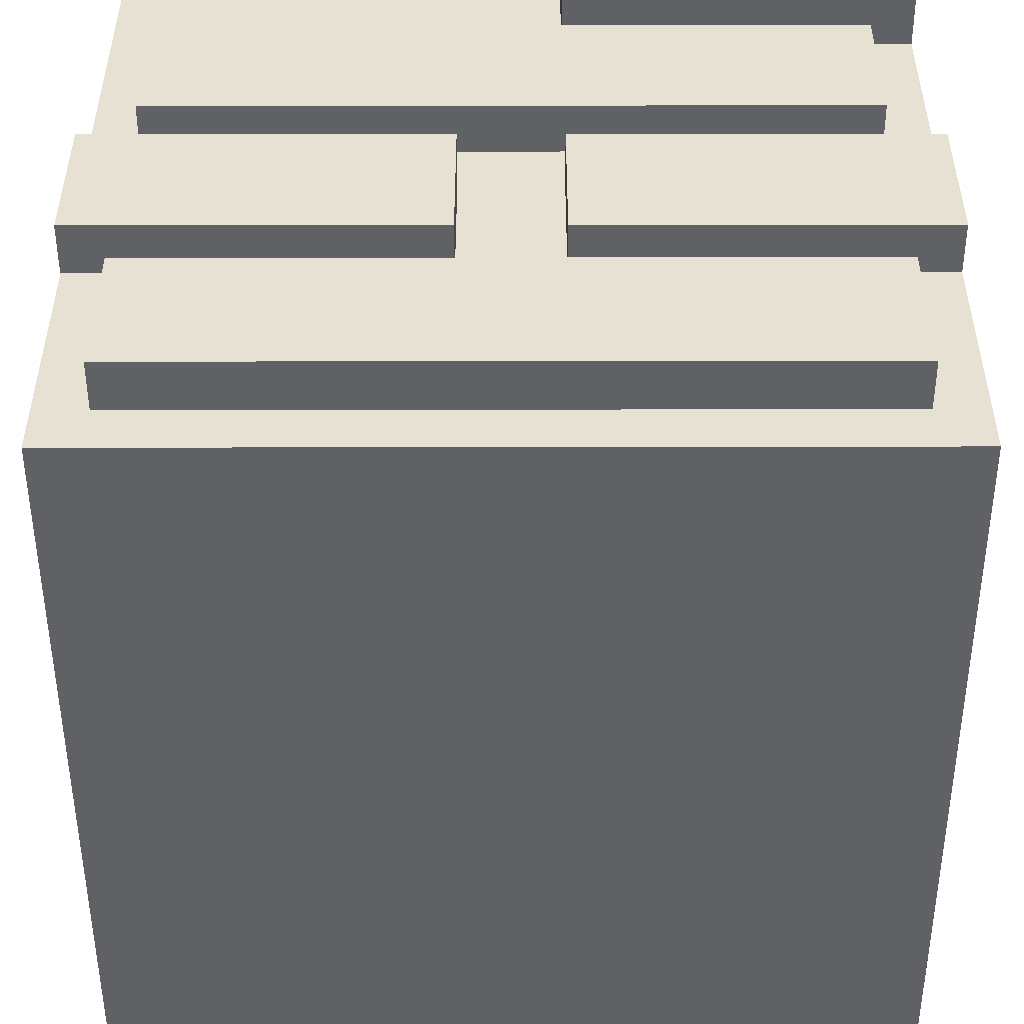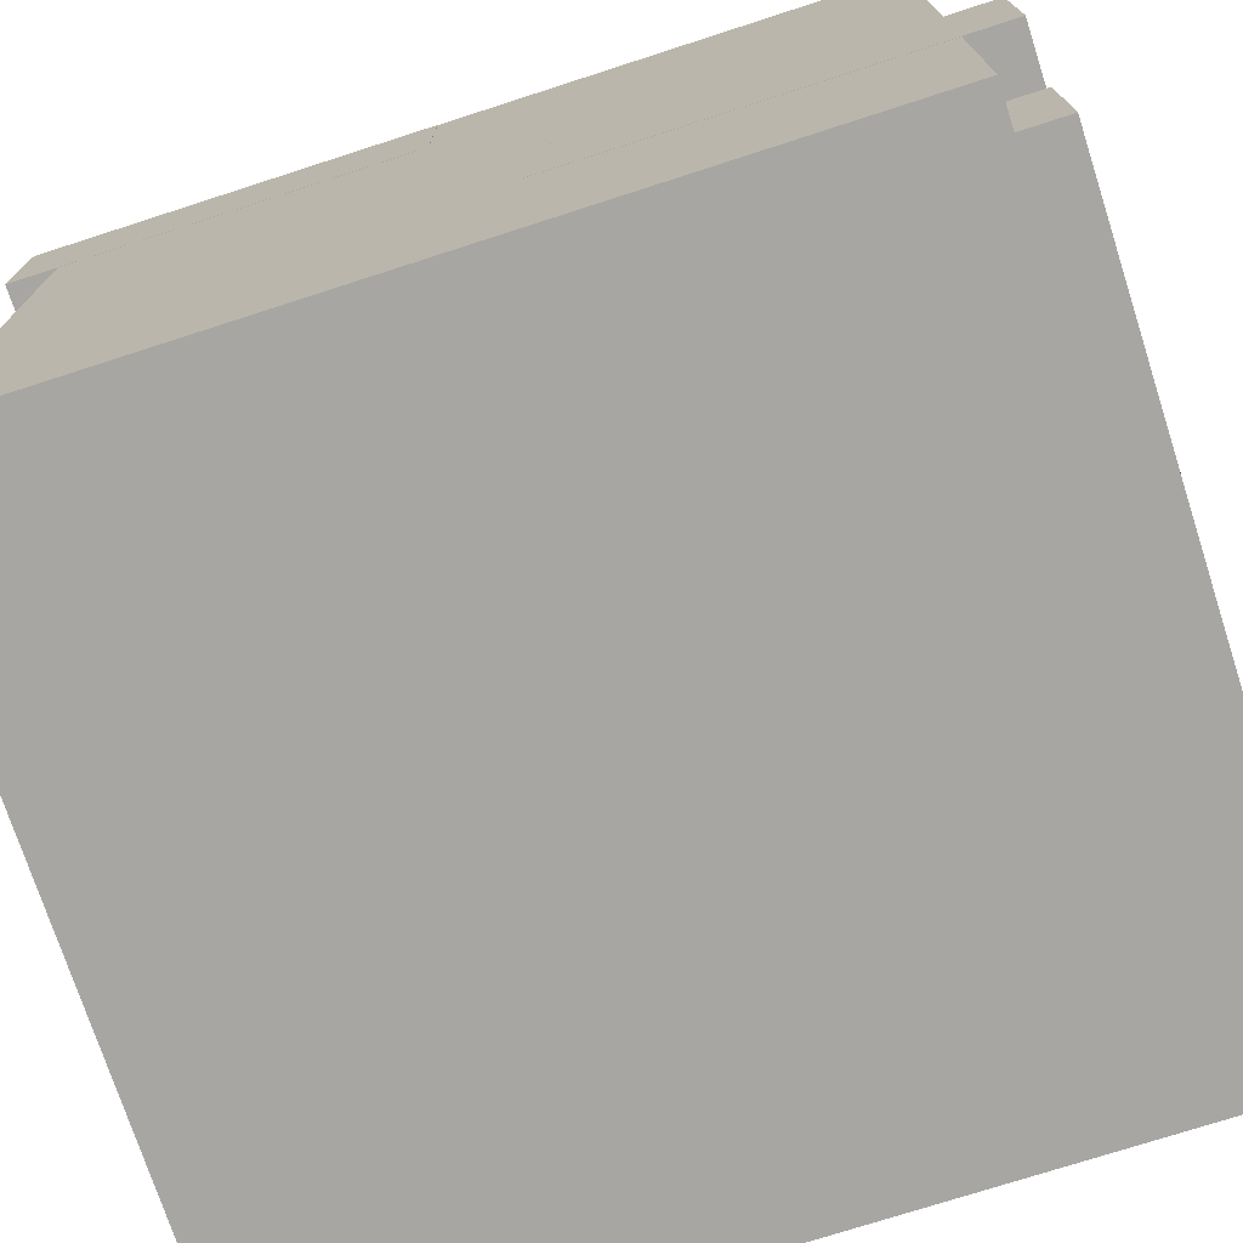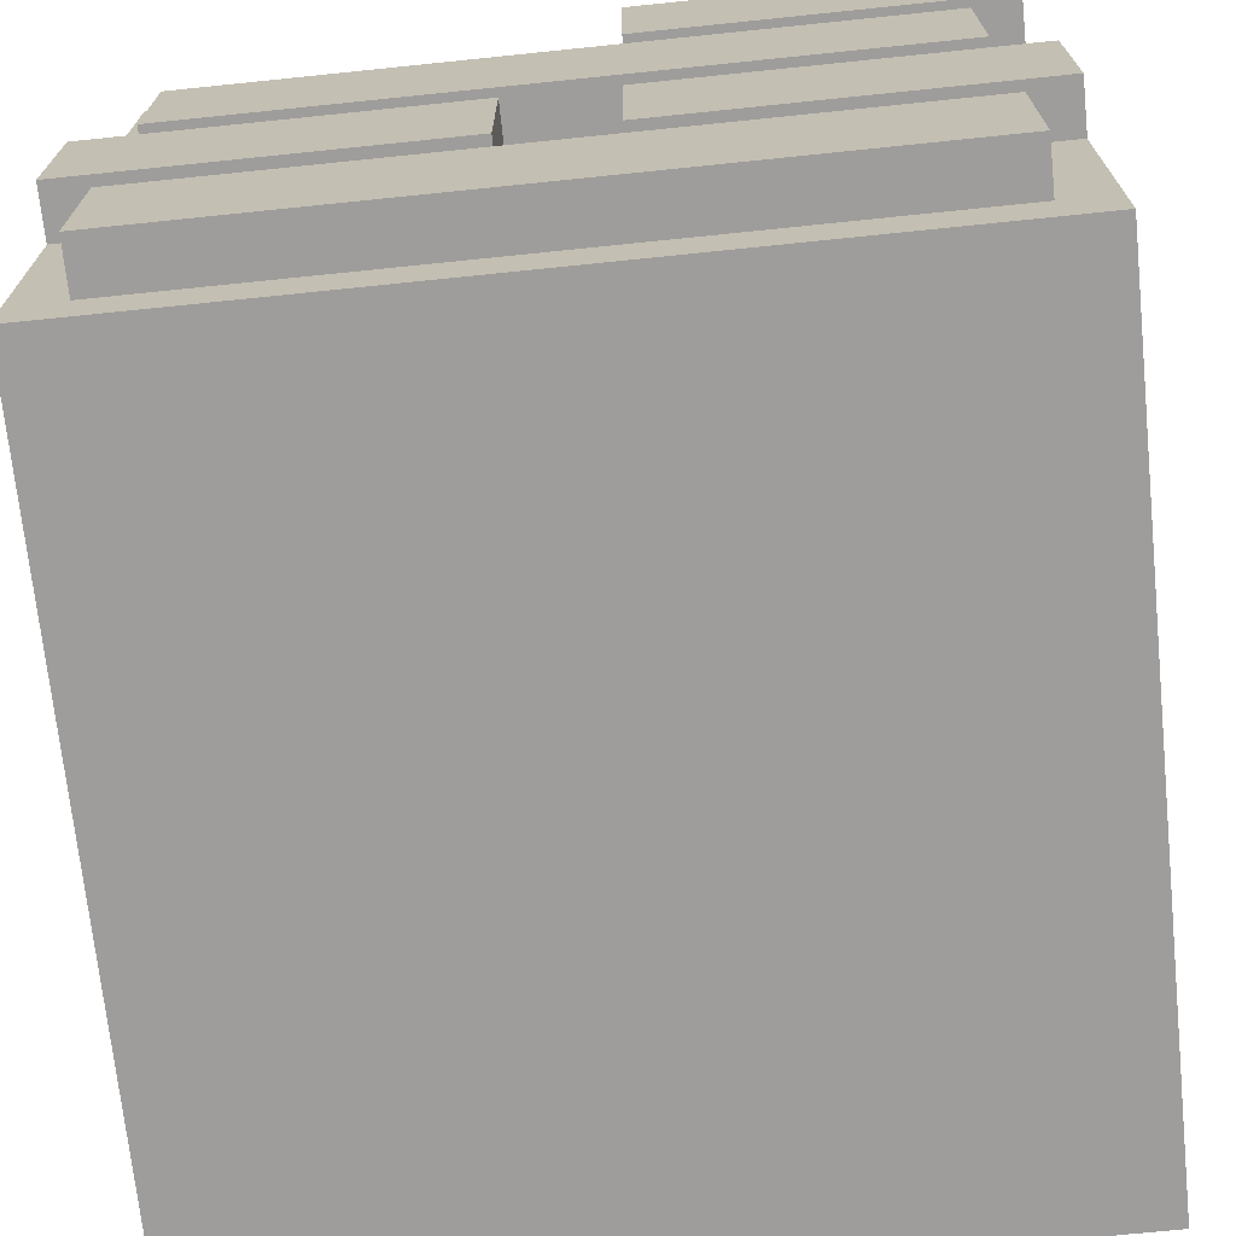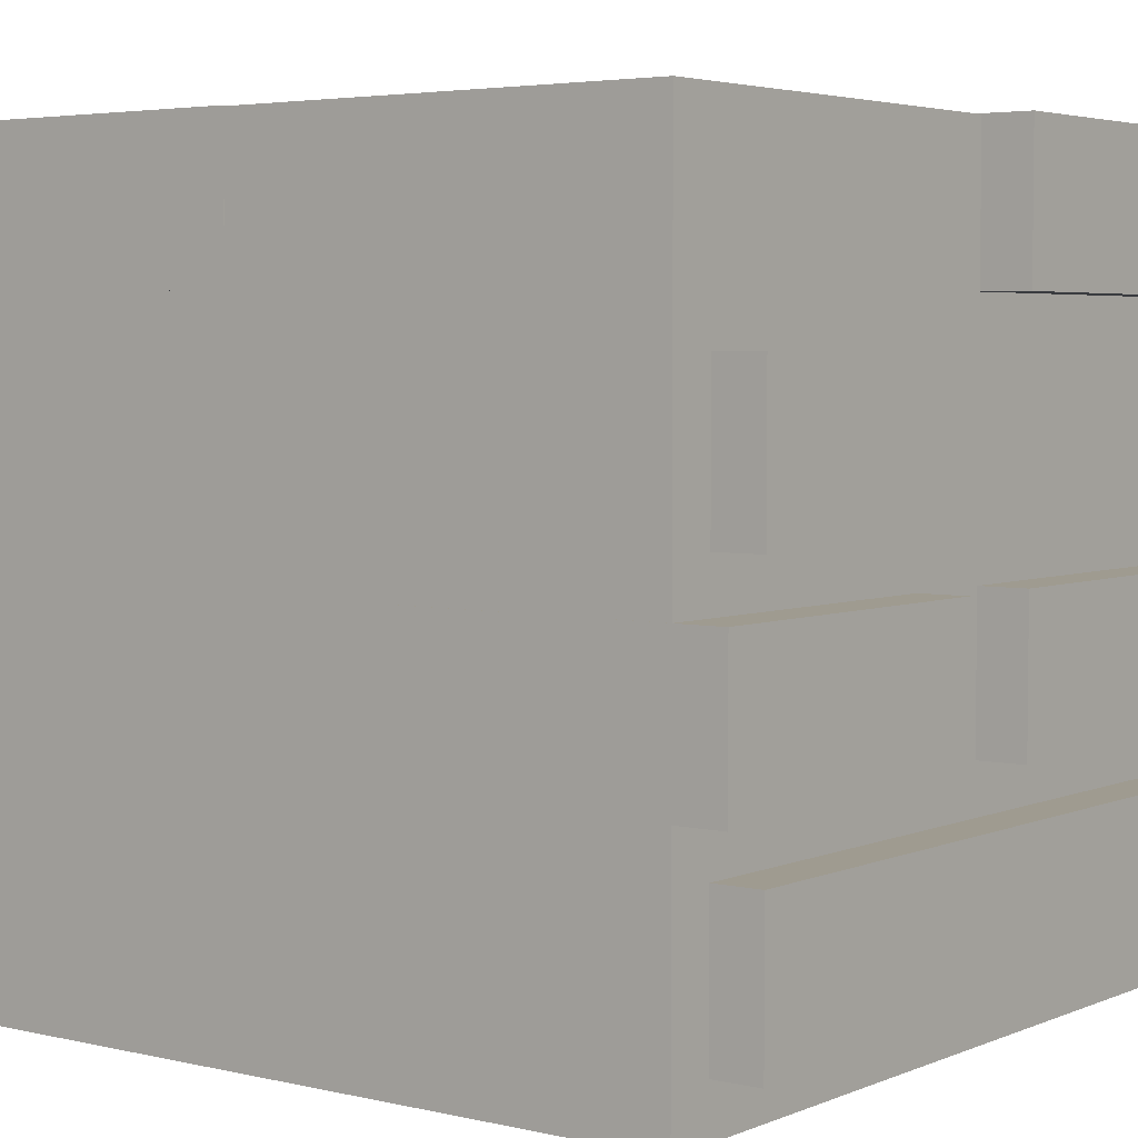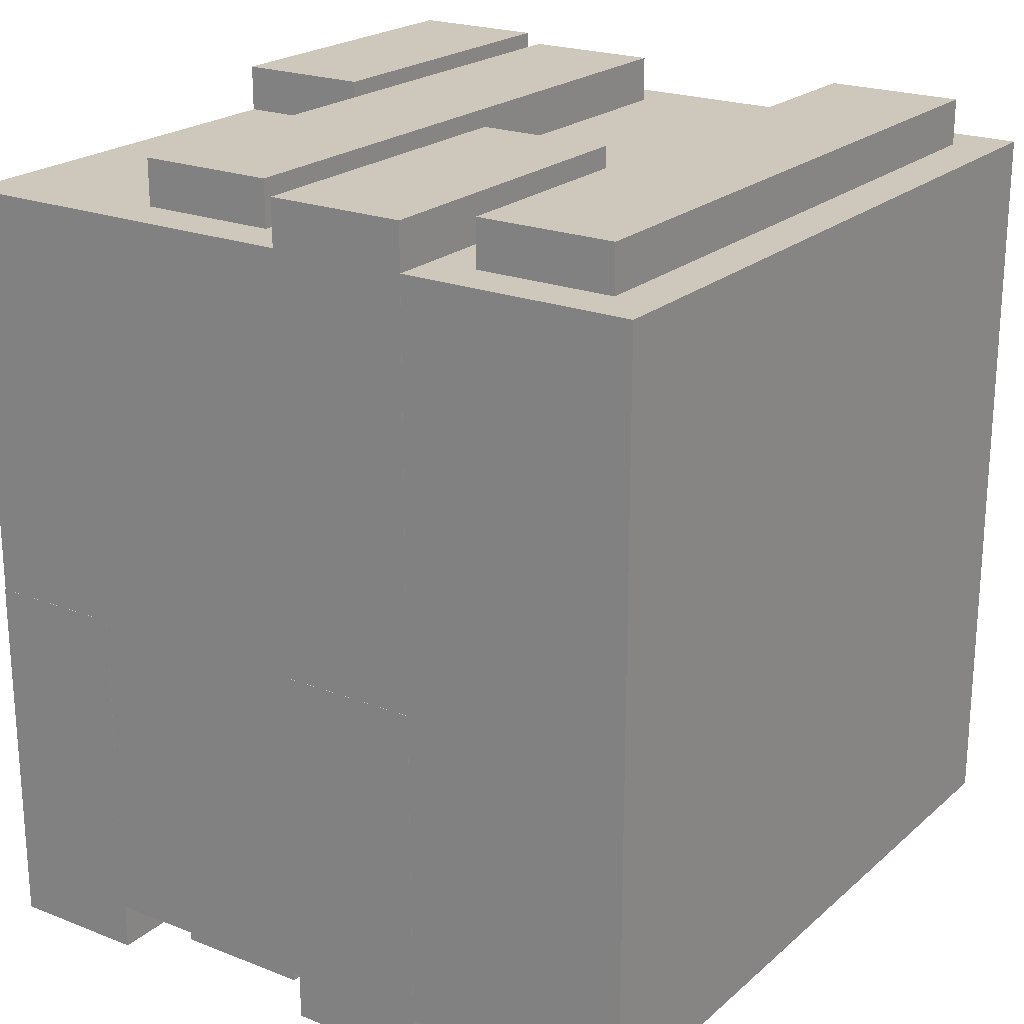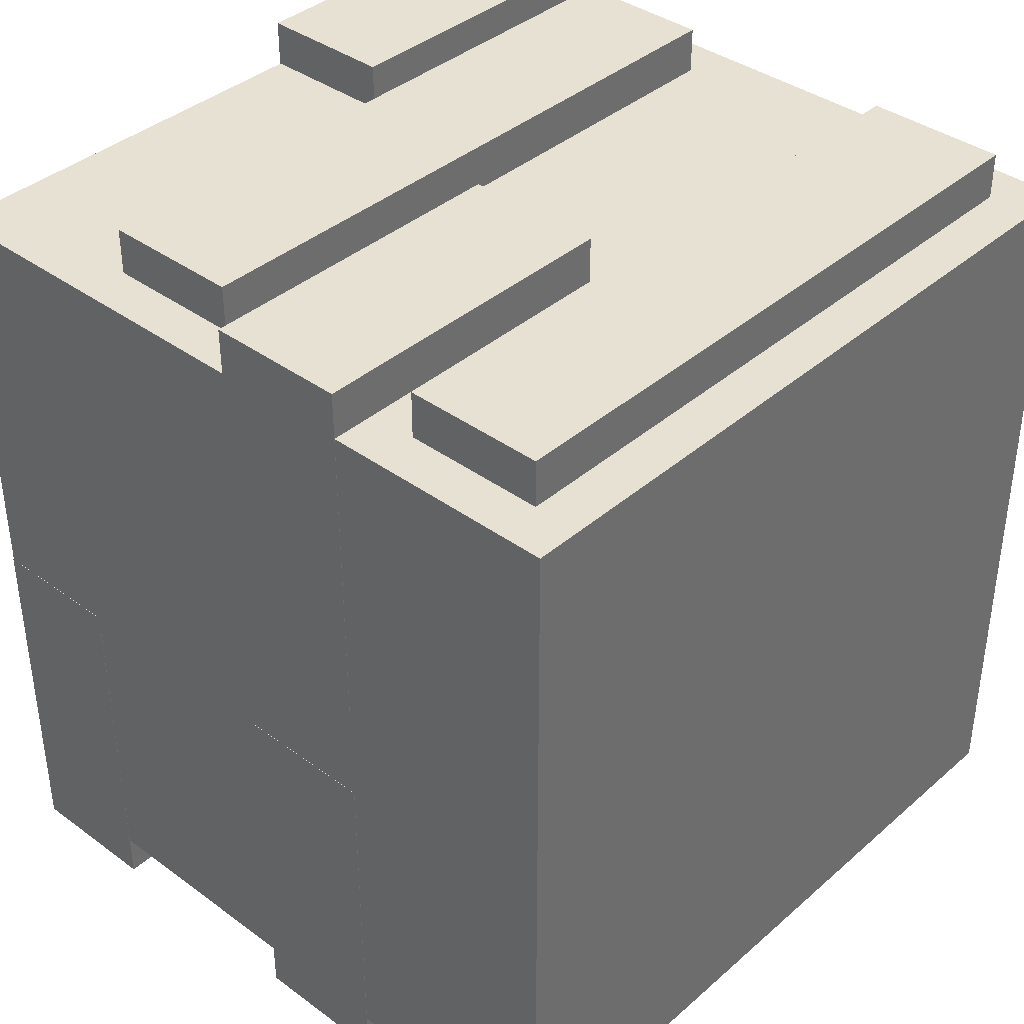
<metadata>
{"format":"obj","ext":"obj","renderer":"f3d","projection":"perspective","resolution":1024,"background":"white","views":[{"elev":-50.4,"azim":-179.9,"up":"+Y"},{"elev":-74.1,"azim":107.9,"up":"+Y"},{"elev":-70.7,"azim":-174.1,"up":"+Y"},{"elev":4.1,"azim":127.3,"up":"+Y"},{"elev":21.8,"azim":-55.6,"up":"+Z"},{"elev":38.6,"azim":-47.4,"up":"+Z"}]}
</metadata>
<code>
o cube
v 0.4375 -0.4375 -0.5625
v -0.4375 -0.4375 -0.5625
v -0.4375 -0.25 -0.5625
v 0.4375 -0.25 -0.5625
v 0.4375 -0.4375 0.5625
v 0.4375 -0.25 0.5625
v -0.4375 -0.4375 0.5625
v -0.4375 -0.25 0.5625
f 1 2 3 4
f 5 1 4 6
f 7 5 6 8
f 2 7 8 3
f 8 6 4 3
f 2 1 5 7
o cube
v -0.0625 -0.1875 0.0625
v -0.5 -0.1875 0.0625
v -0.5 1.388e-17 0.0625
v -0.0625 1.388e-17 0.0625
v -0.0625 -0.1875 0.5625
v -0.0625 1.388e-17 0.5625
v -0.5 -0.1875 0.5625
v -0.5 1.388e-17 0.5625
f 9 10 11 12
f 13 9 12 14
f 15 13 14 16
f 10 15 16 11
f 16 14 12 11
f 10 9 13 15
o cube
v 0.5 0.3125 0.0625
v 0.0625 0.3125 0.0625
v 0.0625 0.5 0.0625
v 0.5 0.5 0.0625
v 0.5 0.3125 0.5625
v 0.5 0.5 0.5625
v 0.0625 0.3125 0.5625
v 0.0625 0.5 0.5625
f 17 18 19 20
f 21 17 20 22
f 23 21 22 24
f 18 23 24 19
f 24 22 20 19
f 18 17 21 23
o cube
v -0.0625 0.3125 -0.5625
v -0.5 0.3125 -0.5625
v -0.5 0.5 -0.5625
v -0.0625 0.5 -0.5625
v -0.0625 0.3125 -0.0625
v -0.0625 0.5 -0.0625
v -0.5 0.3125 -0.0625
v -0.5 0.5 -0.0625
f 25 26 27 28
f 29 25 28 30
f 31 29 30 32
f 26 31 32 27
f 32 30 28 27
f 26 25 29 31
o cube
v -0.0625 -0.1875 -0.5625
v -0.5 -0.1875 -0.5625
v -0.5 1.388e-17 -0.5625
v -0.0625 1.388e-17 -0.5625
v -0.0625 -0.1875 -0.0625
v -0.0625 1.388e-17 -0.0625
v -0.5 -0.1875 -0.0625
v -0.5 1.388e-17 -0.0625
f 33 34 35 36
f 37 33 36 38
f 39 37 38 40
f 34 39 40 35
f 40 38 36 35
f 34 33 37 39
o cube
v 0.5 -0.1875 -0.5631
v 0.0625 -0.1875 -0.5631
v 0.0625 1.388e-17 -0.5631
v 0.5 1.388e-17 -0.5631
v 0.5 -0.1875 -0.06188
v 0.5 1.388e-17 -0.06188
v 0.0625 -0.1875 -0.06188
v 0.0625 1.388e-17 -0.06188
f 41 42 43 44
f 45 41 44 46
f 47 45 46 48
f 42 47 48 43
f 48 46 44 43
f 42 41 45 47
o cube
v 0.4997 -0.5003 -0.5
v -0.4997 -0.5003 -0.5
v -0.4997 0.4991 -0.5
v 0.4997 0.4991 -0.5
v 0.4997 -0.5003 0.5
v 0.4997 0.4991 0.5
v -0.4997 -0.5003 0.5
v -0.4997 0.4991 0.5
f 49 50 51 52
f 53 49 52 54
f 55 53 54 56
f 50 55 56 51
f 56 54 52 51
f 50 49 53 55
o cube
v 0.4375 0.0625 -0.5625
v -0.4375 0.0625 -0.5625
v -0.4375 0.25 -0.5625
v 0.4375 0.25 -0.5625
v 0.4375 0.0625 0.5625
v 0.4375 0.25 0.5625
v -0.4375 0.0625 0.5625
v -0.4375 0.25 0.5625
f 57 58 59 60
f 61 57 60 62
f 63 61 62 64
f 58 63 64 59
f 64 62 60 59
f 58 57 61 63

</code>
